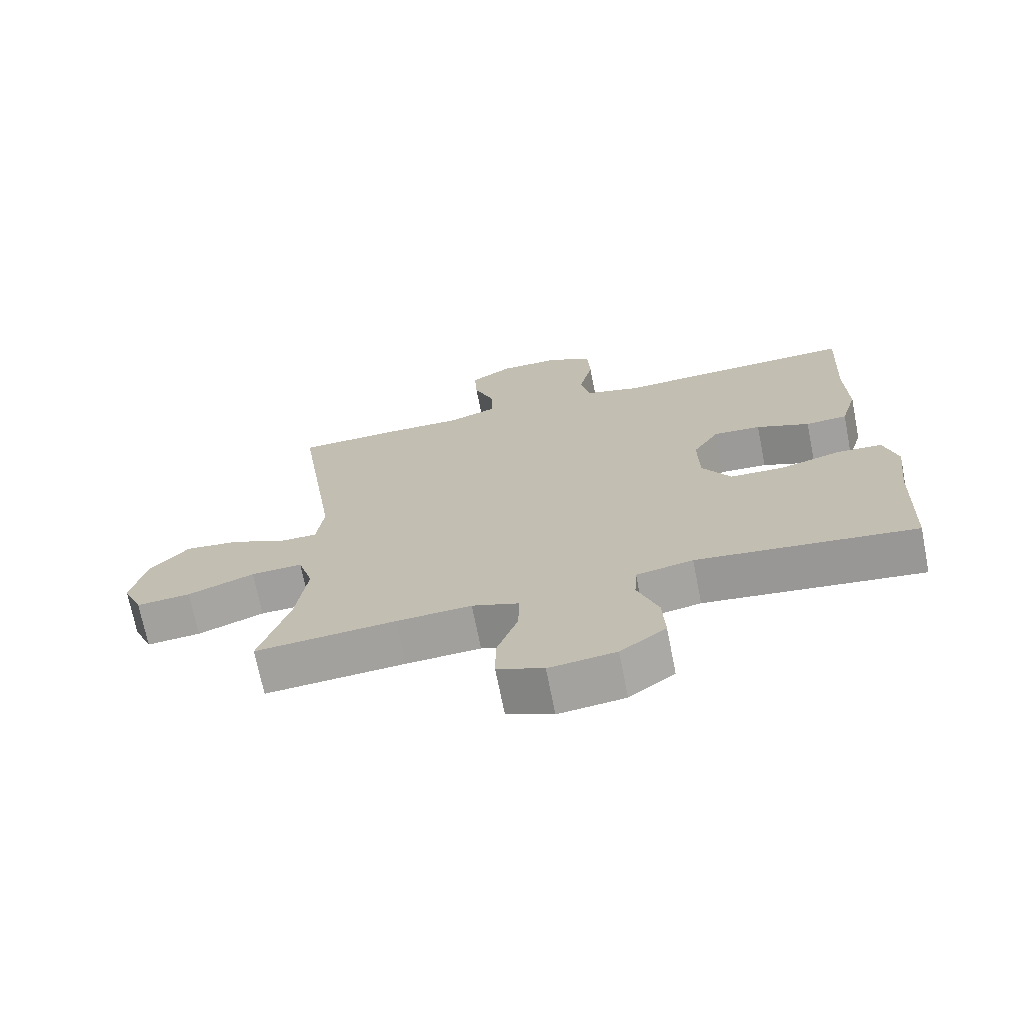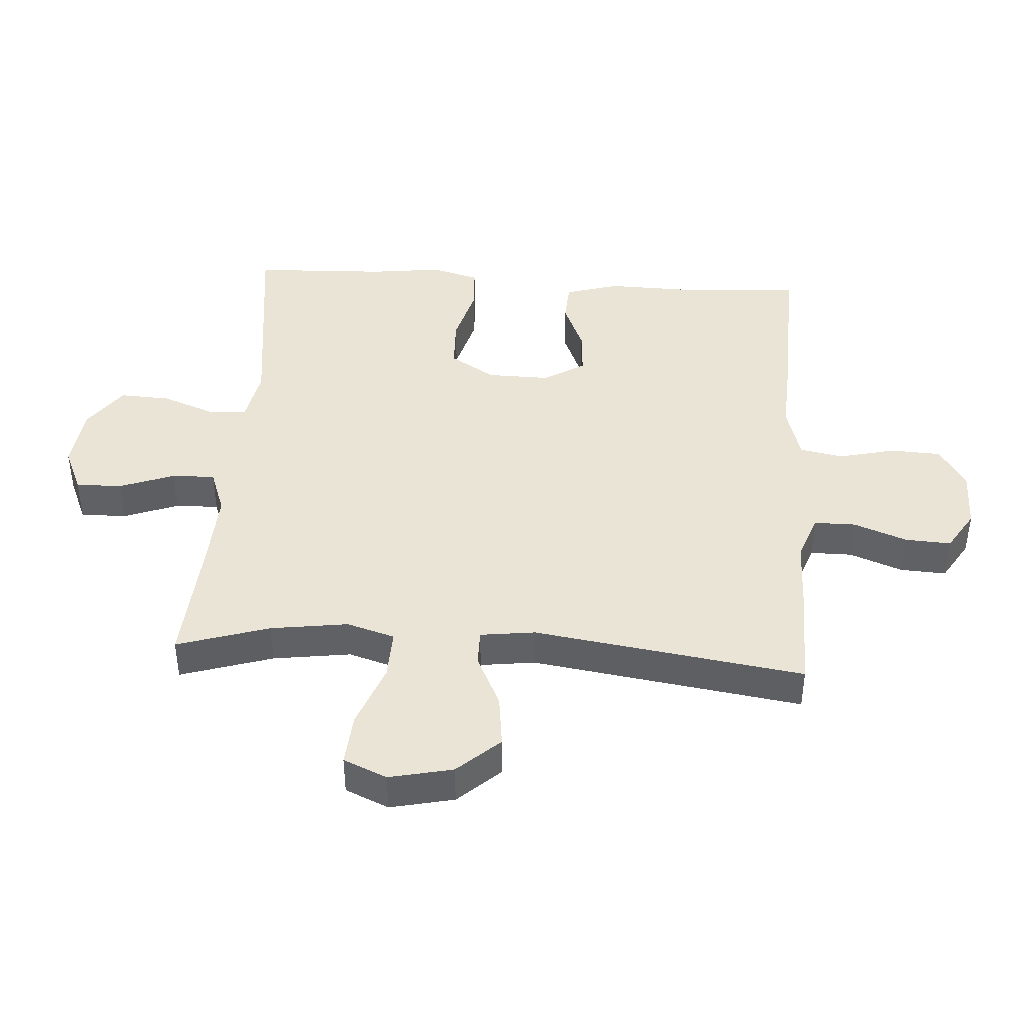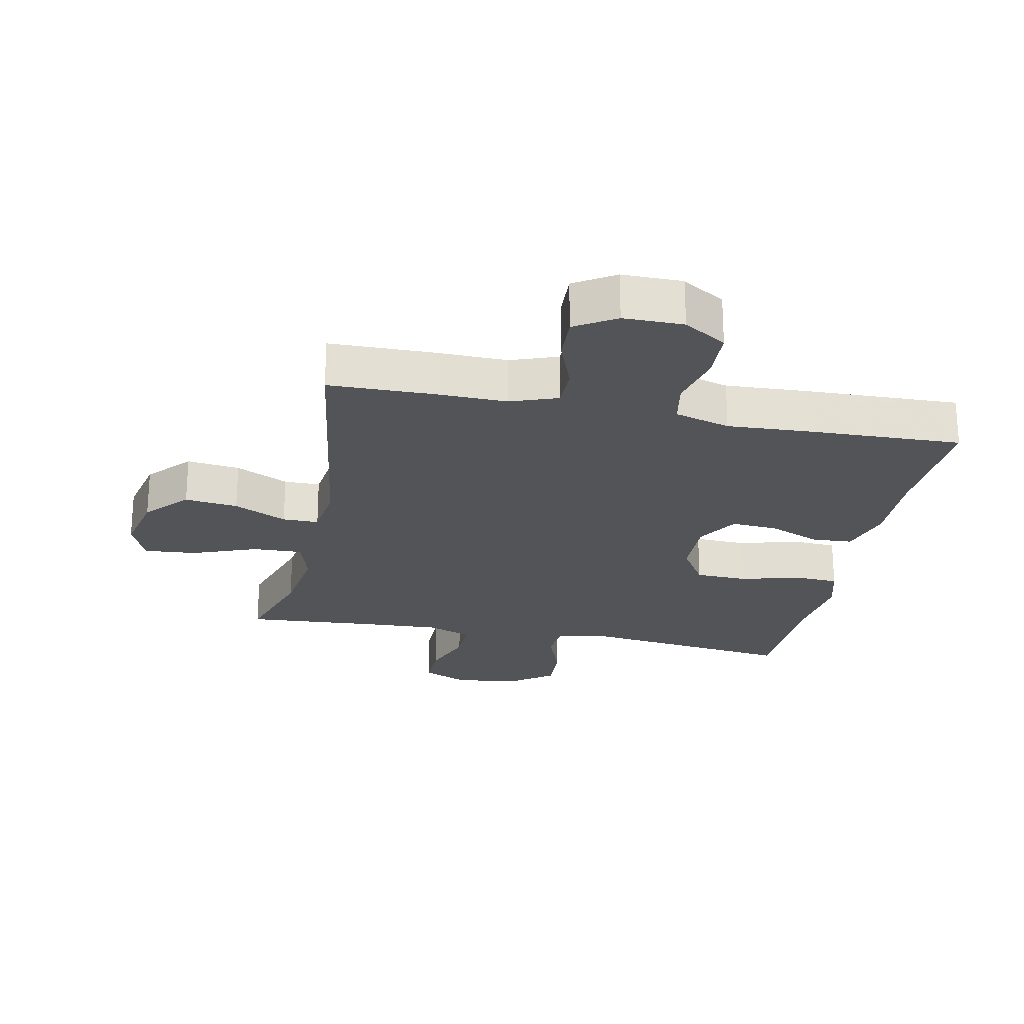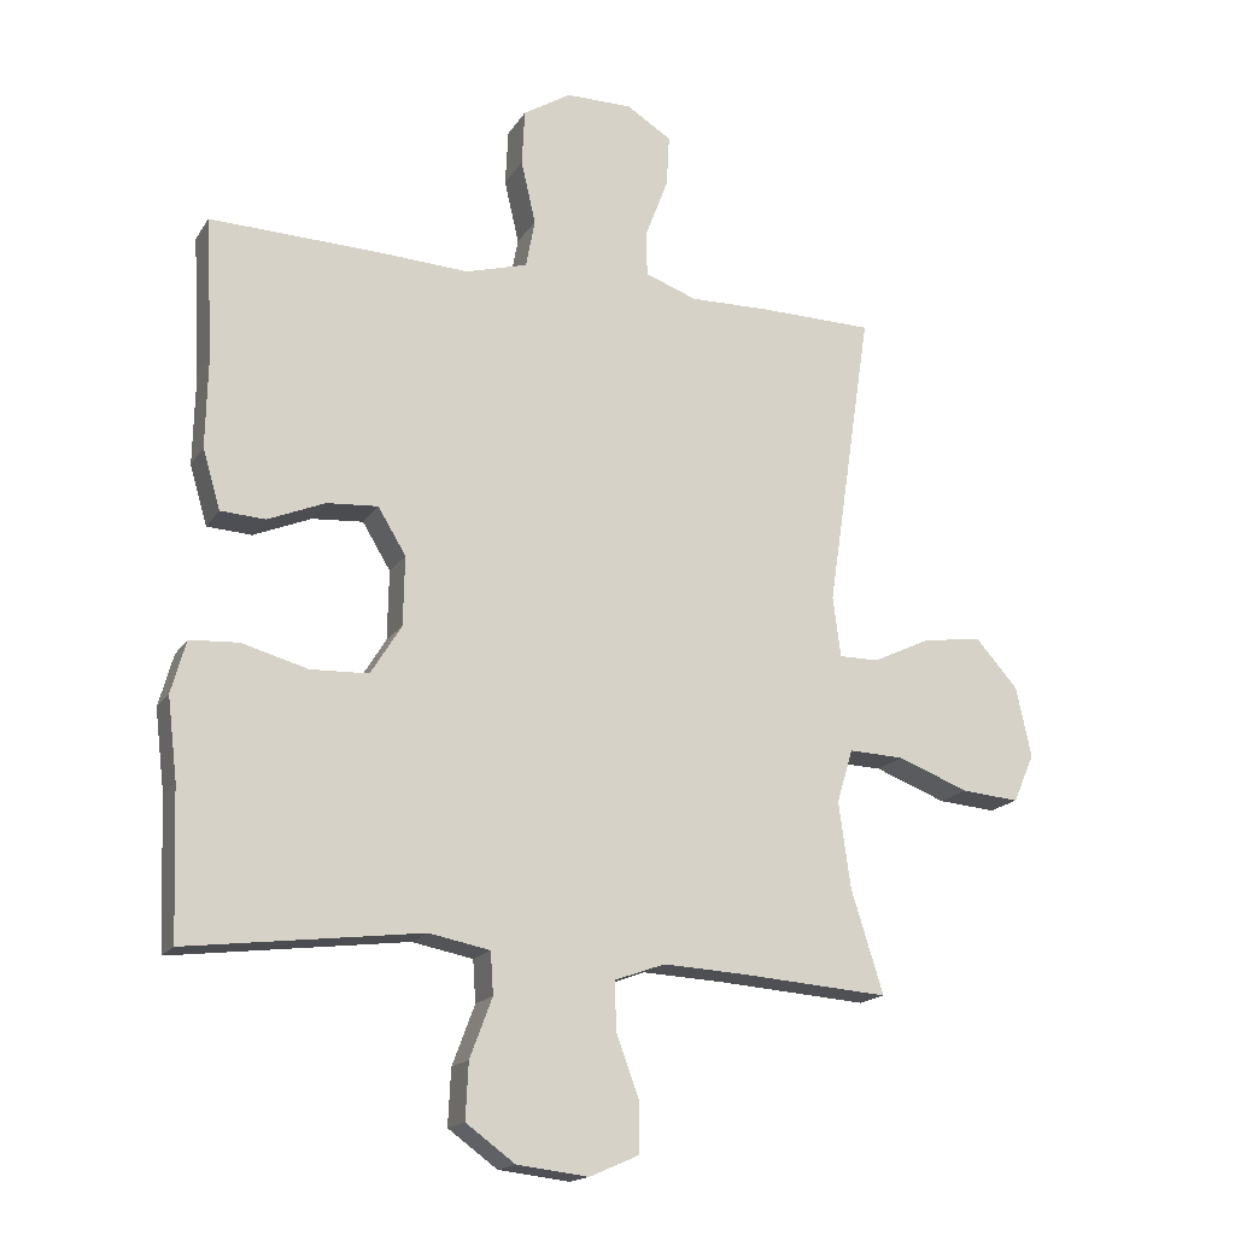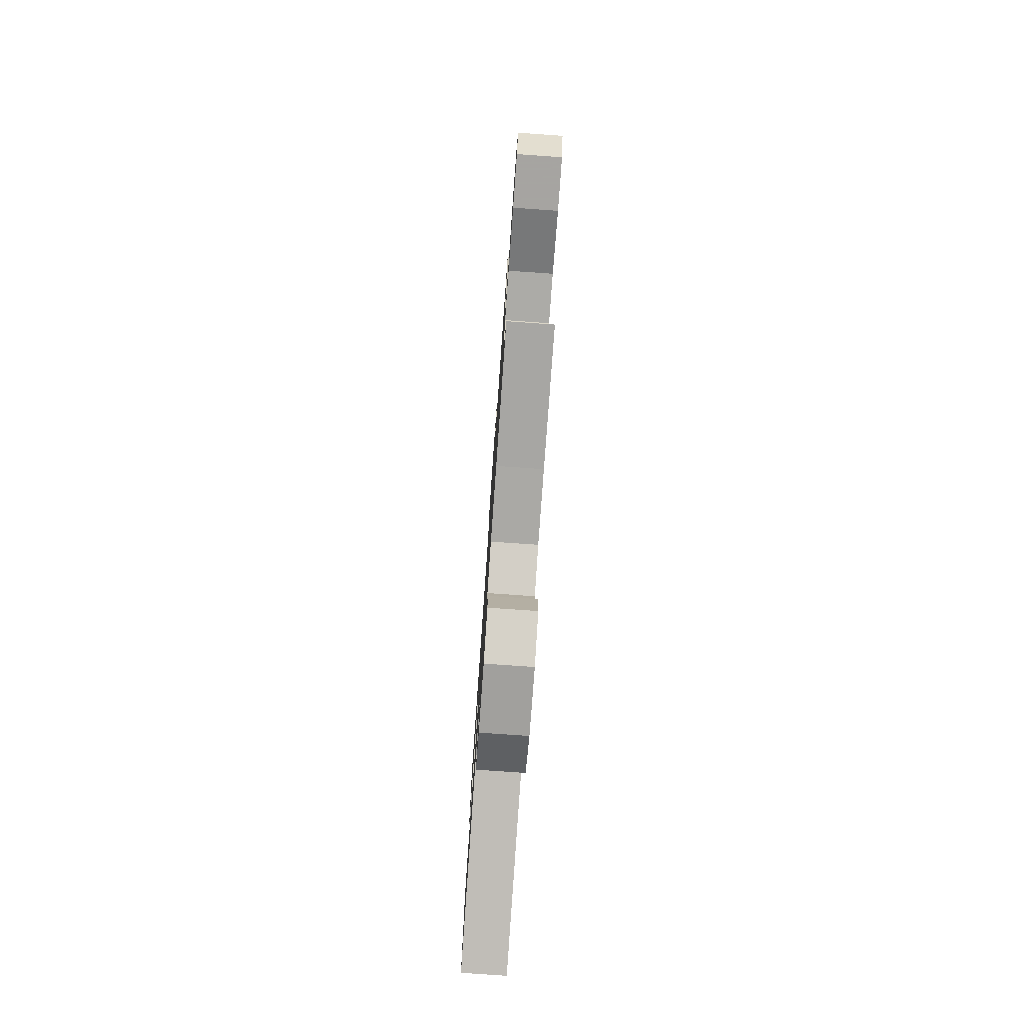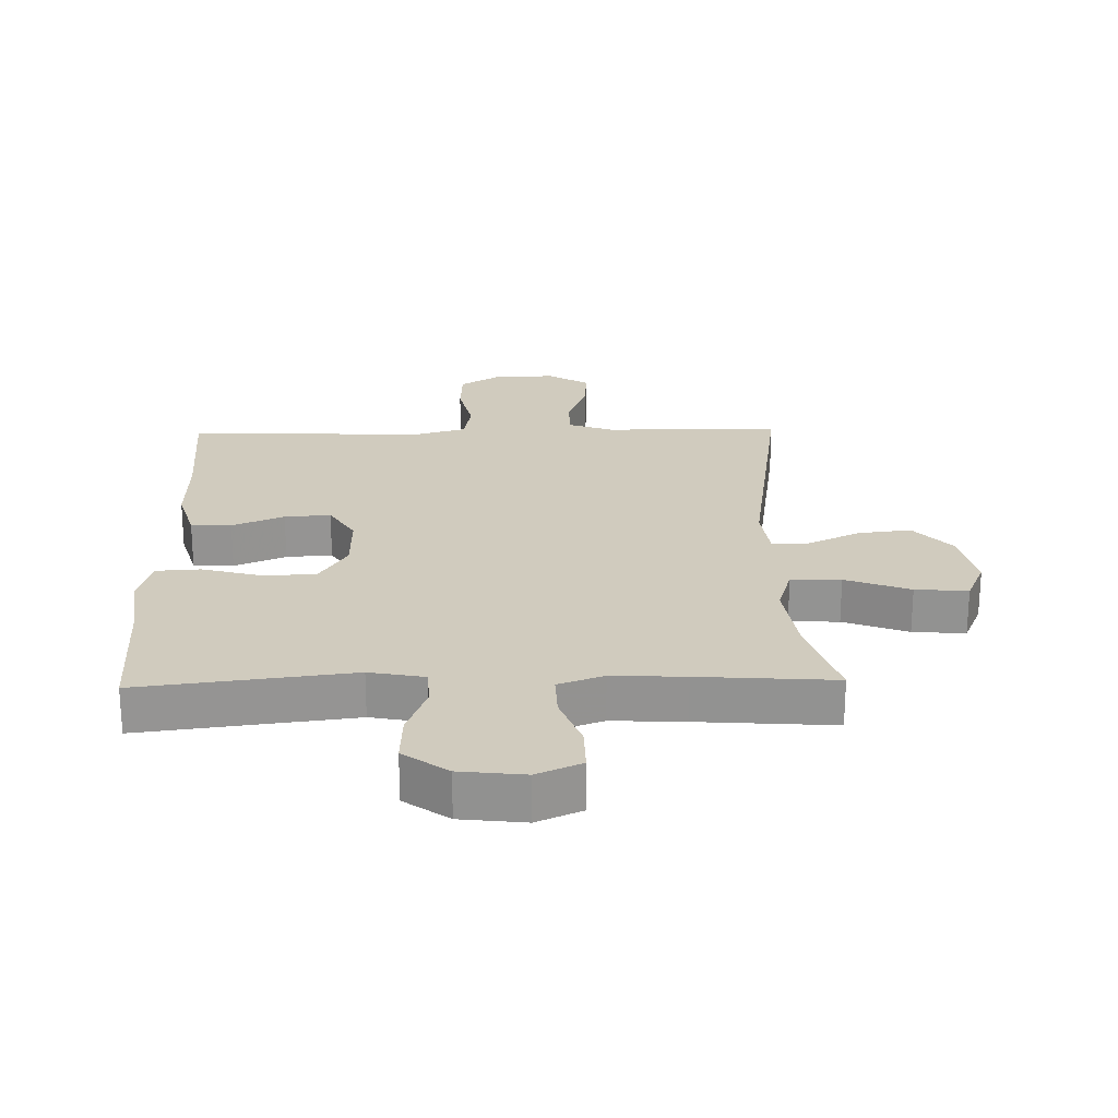
<metadata>
{"format":"obj","ext":"obj","renderer":"f3d","projection":"perspective","resolution":1024,"background":"white","views":[{"elev":-70.8,"azim":11.2,"up":"+Z"},{"elev":42.6,"azim":-86.3,"up":"+Y"},{"elev":-23.5,"azim":-11.6,"up":"+Y"},{"elev":-17.0,"azim":157.8,"up":"+Z"},{"elev":-78.4,"azim":-94.0,"up":"+Z"},{"elev":23.3,"azim":178.6,"up":"+Y"}]}
</metadata>
<code>
v -0.5 0.07 0.5
v -0.338 0.07 0.503
v -0.222 0.07 0.501
v -0.148 0.07 0.528
v -0.148 0.07 0.594
v -0.18 0.07 0.678
v -0.184 0.07 0.751
v -0.12 0.07 0.791
v -0.025 0.07 0.791
v 0.043 0.07 0.749
v 0.047 0.07 0.669
v 0.026 0.07 0.579
v 0.039 0.07 0.51
v 0.127 0.07 0.485
v 0.255 0.07 0.492
v 0.5 0.07 0.5
v 0.489 0.07 0.3
v 0.492 0.07 0.169
v 0.467 0.07 0.084
v 0.403 0.07 0.08
v 0.321 0.07 0.114
v 0.248 0.07 0.119
v 0.208 0.07 0.053
v 0.21 0.07 -0.046
v 0.254 0.07 -0.117
v 0.337 0.07 -0.12
v 0.431 0.07 -0.094
v 0.501 0.07 -0.098
v 0.522 0.07 -0.173
v 0.508 0.07 -0.288
v 0.5 0.07 -0.5
v 0.165 0.07 -0.459
v 0.078 0.07 -0.476
v 0.074 0.07 -0.536
v 0.106 0.07 -0.621
v 0.11 0.07 -0.701
v 0.04 0.07 -0.752
v -0.062 0.07 -0.764
v -0.133 0.07 -0.733
v -0.132 0.07 -0.66
v -0.1 0.07 -0.573
v -0.098 0.07 -0.504
v -0.17 0.07 -0.478
v -0.285 0.07 -0.484
v -0.5 0.07 -0.5
v -0.454 0.07 -0.353
v -0.437 0.07 -0.23
v -0.46 0.07 -0.154
v -0.539 0.07 -0.157
v -0.641 0.07 -0.196
v -0.724 0.07 -0.203
v -0.754 0.07 -0.134
v -0.732 0.07 -0.033
v -0.672 0.07 0.034
v -0.588 0.07 0.024
v -0.504 0.07 -0.016
v -0.447 0.07 -0.016
v -0.436 0.07 0.071
v -0.5 0 0.5
v -0.338 0 0.503
v -0.222 0 0.501
v -0.148 0 0.528
v -0.148 0 0.594
v -0.18 0 0.678
v -0.184 0 0.751
v -0.12 0 0.791
v -0.025 0 0.791
v 0.043 0 0.749
v 0.047 0 0.669
v 0.026 0 0.579
v 0.039 0 0.51
v 0.127 0 0.485
v 0.255 0 0.492
v 0.5 0 0.5
v 0.489 0 0.3
v 0.492 0 0.169
v 0.467 0 0.084
v 0.403 0 0.08
v 0.321 0 0.114
v 0.248 0 0.119
v 0.208 0 0.053
v 0.21 0 -0.046
v 0.254 0 -0.117
v 0.337 0 -0.12
v 0.431 0 -0.094
v 0.501 0 -0.098
v 0.522 0 -0.173
v 0.508 0 -0.288
v 0.5 0 -0.5
v 0.165 0 -0.459
v 0.078 0 -0.476
v 0.074 0 -0.536
v 0.106 0 -0.621
v 0.11 0 -0.701
v 0.04 0 -0.752
v -0.062 0 -0.764
v -0.133 0 -0.733
v -0.132 0 -0.66
v -0.1 0 -0.573
v -0.098 0 -0.504
v -0.17 0 -0.478
v -0.285 0 -0.484
v -0.5 0 -0.5
v -0.454 0 -0.353
v -0.437 0 -0.23
v -0.46 0 -0.154
v -0.539 0 -0.157
v -0.641 0 -0.196
v -0.724 0 -0.203
v -0.754 0 -0.134
v -0.732 0 -0.033
v -0.672 0 0.034
v -0.588 0 0.024
v -0.504 0 -0.016
v -0.447 0 -0.016
v -0.436 0 0.071
f 54 55 56
f 53 54 56
f 52 53 56
f 51 52 56
f 50 51 56
f 49 50 56
f 48 49 56 57
f 47 48 57 58
f 44 45 46
f 43 44 46 47
f 42 43 47 58
f 39 40 41
f 38 39 41
f 37 38 41
f 36 37 41
f 35 36 41
f 34 35 41
f 33 34 41 42
f 1 2 3
f 58 1 3
f 42 58 3
f 33 42 3
f 32 33 3
f 28 29 30
f 27 28 30
f 26 27 30
f 30 31 32
f 26 30 32
f 25 26 32
f 19 20 21
f 18 19 21
f 17 18 21
f 17 21 22
f 16 17 22
f 15 16 22
f 14 15 22
f 13 14 22 23
f 10 11 12
f 9 10 12
f 8 9 12
f 7 8 12
f 6 7 12
f 5 6 12
f 4 5 12 13
f 32 3 4
f 25 32 4
f 24 25 4
f 4 13 23 24
f 114 113 112
f 114 112 111
f 114 111 110
f 114 110 109
f 114 109 108
f 114 108 107
f 115 114 107 106
f 116 115 106 105
f 104 103 102
f 105 104 102 101
f 116 105 101 100
f 99 98 97
f 99 97 96
f 99 96 95
f 99 95 94
f 99 94 93
f 99 93 92
f 100 99 92 91
f 61 60 59
f 61 59 116
f 61 116 100
f 61 100 91
f 61 91 90
f 88 87 86
f 88 86 85
f 88 85 84
f 90 89 88
f 90 88 84
f 90 84 83
f 79 78 77
f 79 77 76
f 79 76 75
f 80 79 75
f 80 75 74
f 80 74 73
f 80 73 72
f 81 80 72 71
f 70 69 68
f 70 68 67
f 70 67 66
f 70 66 65
f 70 65 64
f 70 64 63
f 71 70 63 62
f 62 61 90
f 62 90 83
f 62 83 82
f 82 81 71 62
f 1 59 60 2
f 2 60 61 3
f 3 61 62 4
f 4 62 63 5
f 5 63 64 6
f 6 64 65 7
f 7 65 66 8
f 8 66 67 9
f 9 67 68 10
f 10 68 69 11
f 11 69 70 12
f 12 70 71 13
f 13 71 72 14
f 14 72 73 15
f 15 73 74 16
f 16 74 75 17
f 17 75 76 18
f 18 76 77 19
f 19 77 78 20
f 20 78 79 21
f 21 79 80 22
f 22 80 81 23
f 23 81 82 24
f 24 82 83 25
f 25 83 84 26
f 26 84 85 27
f 27 85 86 28
f 28 86 87 29
f 29 87 88 30
f 30 88 89 31
f 31 89 90 32
f 32 90 91 33
f 33 91 92 34
f 34 92 93 35
f 35 93 94 36
f 36 94 95 37
f 37 95 96 38
f 38 96 97 39
f 39 97 98 40
f 40 98 99 41
f 41 99 100 42
f 42 100 101 43
f 43 101 102 44
f 44 102 103 45
f 45 103 104 46
f 46 104 105 47
f 47 105 106 48
f 48 106 107 49
f 49 107 108 50
f 50 108 109 51
f 51 109 110 52
f 52 110 111 53
f 53 111 112 54
f 54 112 113 55
f 55 113 114 56
f 56 114 115 57
f 57 115 116 58
f 58 116 59 1

</code>
